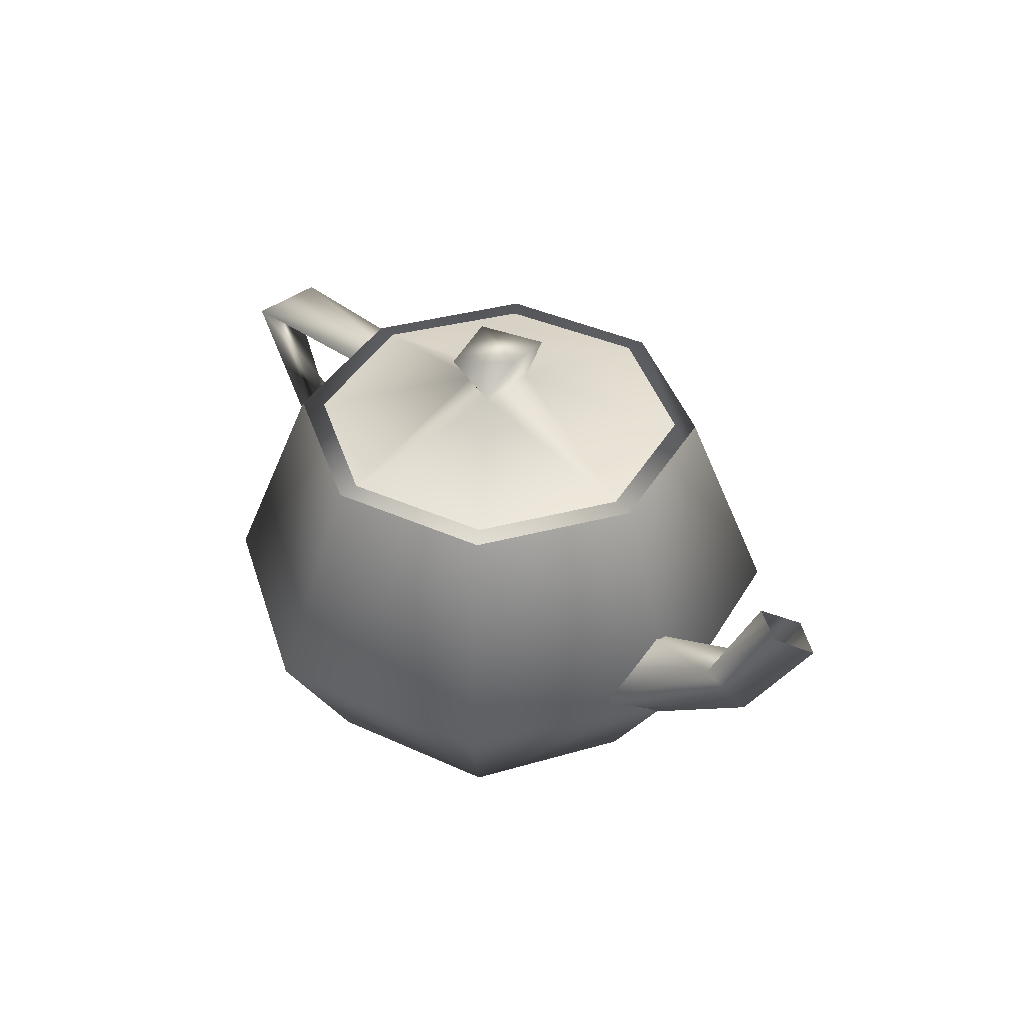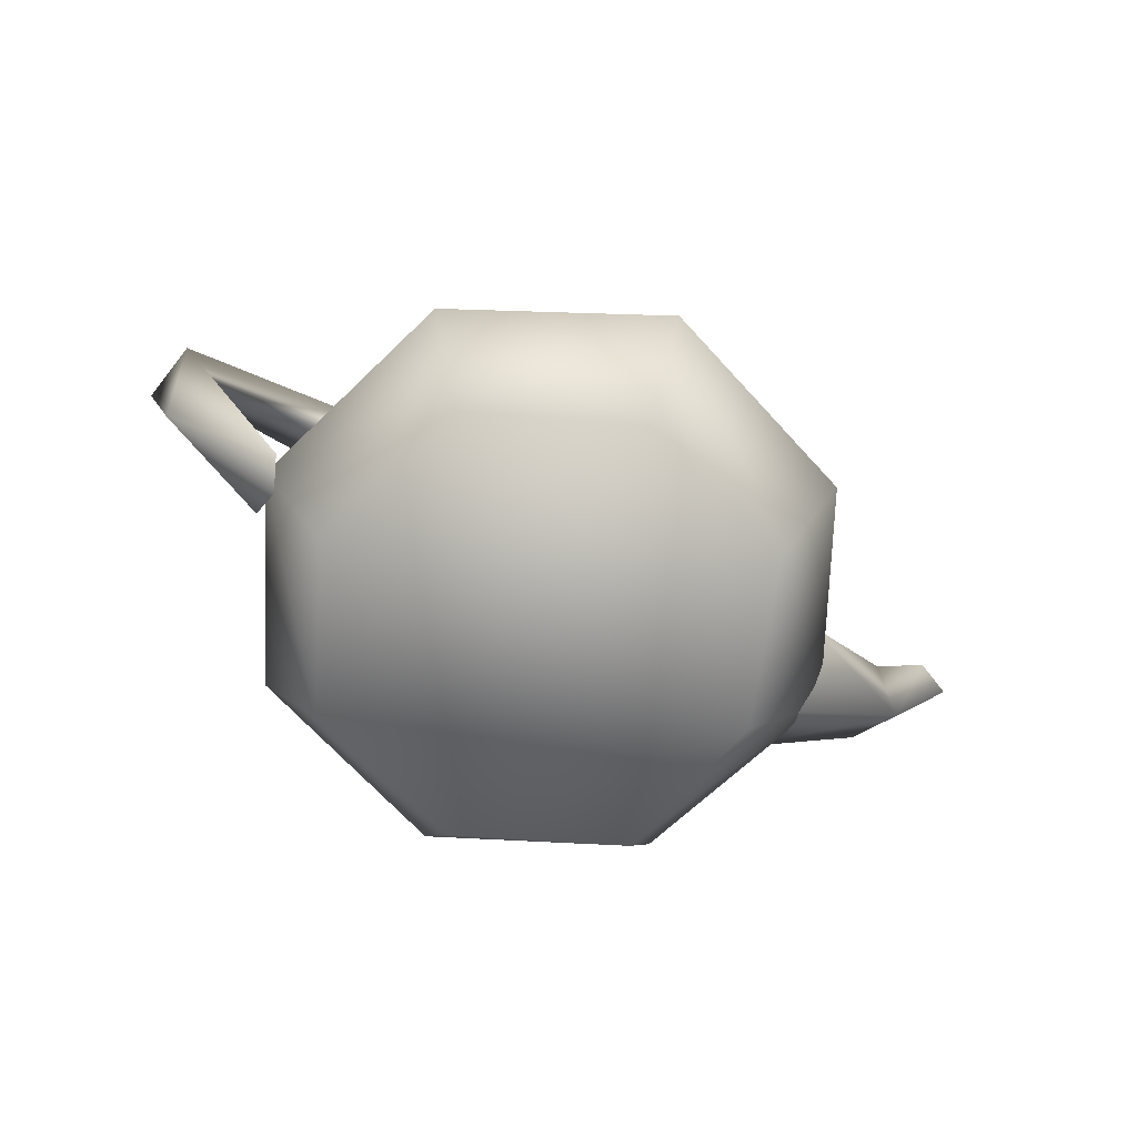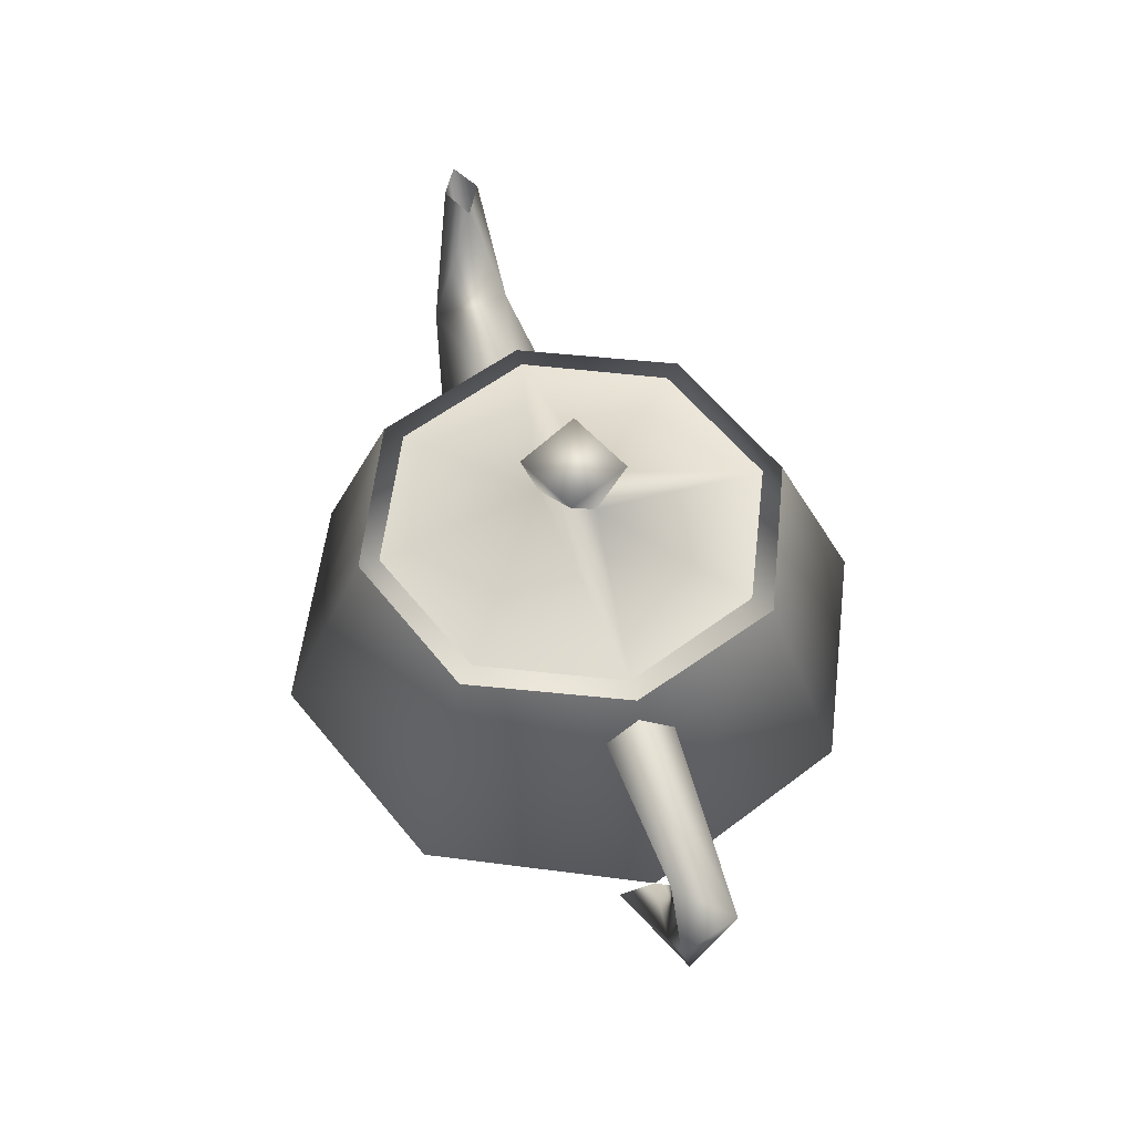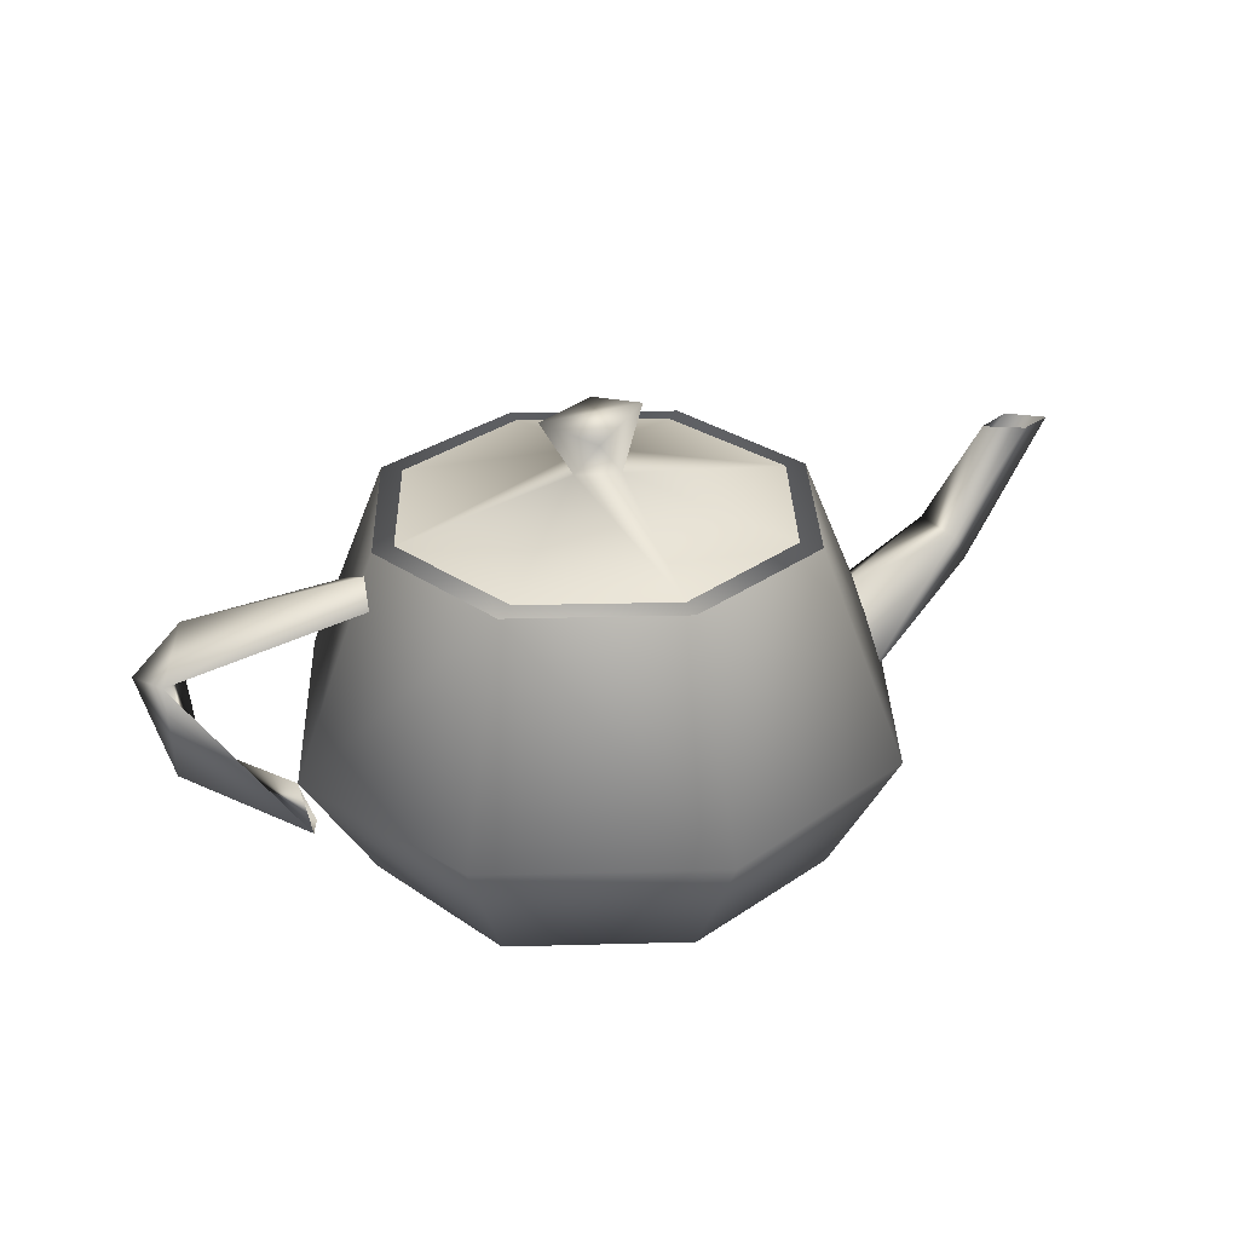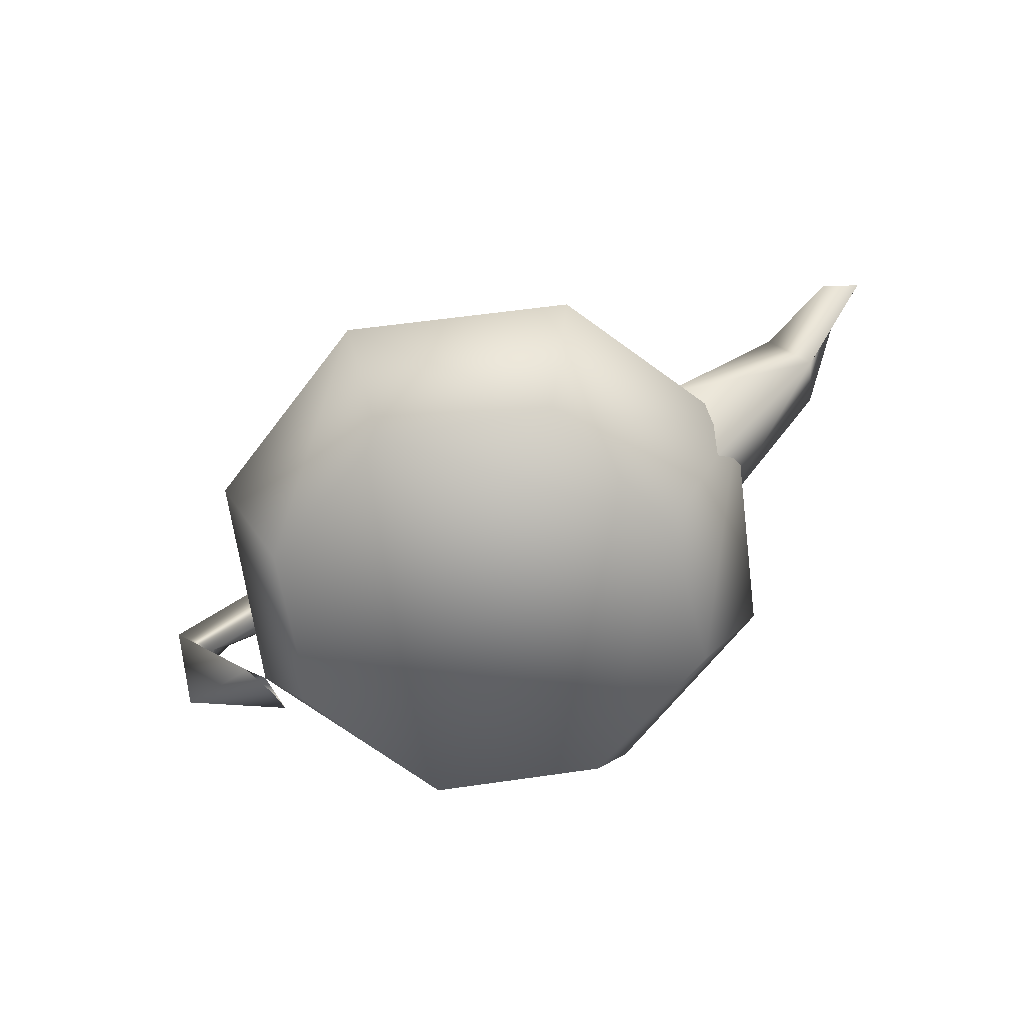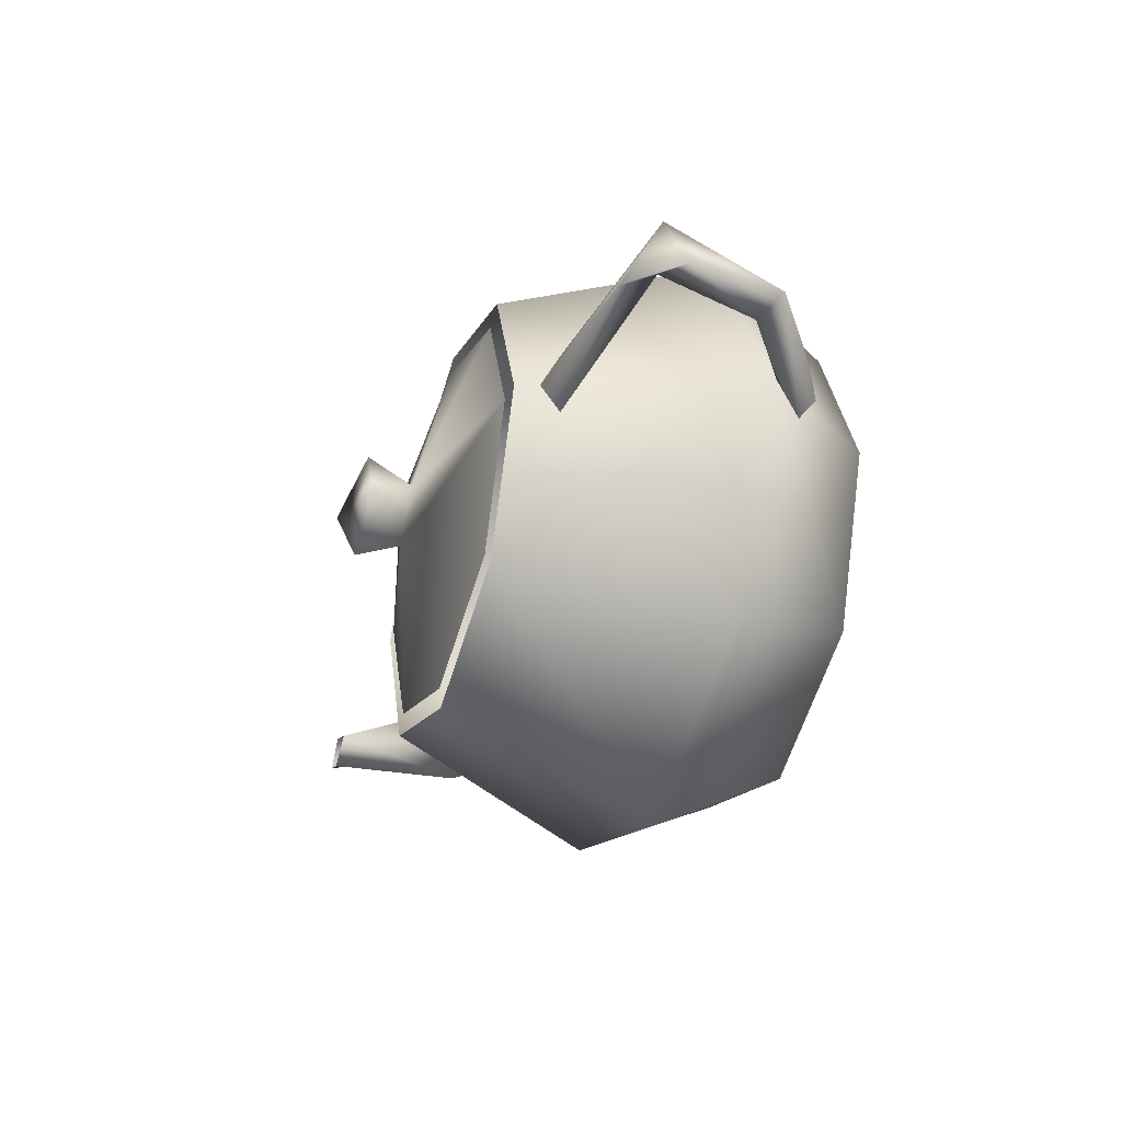
<metadata>
{"format":"obj","ext":"obj","renderer":"f3d","projection":"perspective","resolution":1024,"background":"white","views":[{"elev":40.6,"azim":50.4,"up":"+Y"},{"elev":-69.7,"azim":-24.7,"up":"+Y"},{"elev":56.7,"azim":-105.7,"up":"+Y"},{"elev":30.4,"azim":-23.8,"up":"+Y"},{"elev":-64.4,"azim":30.1,"up":"+Y"},{"elev":-36.7,"azim":-108.5,"up":"+Z"}]}
</metadata>
<code>
o teapot-low
v 7.225 12 -9e-06
v 5.156 12 5.156
v -0.004587 12.01 7.215
v -5.228 12.01 5.148
v -7.229 12 0.01911
v -5.156 12 -5.156
v -9e-06 12 -7.225
v 5.156 12 -5.156
v 7.16 5.016 7.16
v 10.17 5.104 -4e-06
v 4e-06 5.104 10.17
v -7.16 5.016 7.16
v -10.01 4.52 -0.000302
v -7.16 5.016 -7.16
v -4e-06 5.104 -10.17
v 7.16 5.016 -7.16
v 5.553 0.7685 5.553
v 7.061 0.197 4e-06
v -4e-06 0.6688 7.605
v -5.553 0.7685 5.553
v -7.605 0.6688 -4e-06
v -5.553 0.7685 -5.553
v 4e-06 0.6688 -7.605
v 5.553 0.7685 -5.553
v -8 10.12 0
v -7.75 10.69 1.125
v -14.07 9.675 1.222
v -13.18 9.561 -0.02228
v -7.5 11.25 0
v -12.98 10.66 -0.6114
v -14.55 9.102 -0.6785
v -7.75 10.69 -1.125
v -9.933 3.358 1.142
v -12.75 6.341 -0.4723
v -13.66 5.789 0
v -9.5 3 0
v -9.75 3.75 -1.125
v 8.5 7.125 0
v 8.5 5.062 2.475
v 12.38 8.711 0.9111
v 14.97 12 0.5953
v 13.73 12.04 -0.009967
v 8.5 3 0
v 13.44 7.219 0
v 16.14 11.91 0.000441
v 8.5 5.062 -2.475
v 12.69 8.109 -1.706
v 14.94 12 -0.6107
v 1.388 15.41 0.3976
v 0.4888 13.5 0.9267
v -0.5539 14.91 1.613
v -0.9267 13.5 0.4888
v -1.613 14.91 -0.5539
v 0.2845 13.48 -1.087
v 0.5539 14.91 -1.613
v 4.626 12.04 4.626
v 6.524 12.07 0
v -0 12.07 6.524
v -4.626 12.04 4.626
v -6.524 12.07 -0
v -4.626 12.04 -4.626
v 0 12.07 -6.524
v 4.626 12.04 -4.626
f 17 19 18
f 19 20 18
f 20 21 18
f 21 22 18
f 22 23 18
f 23 24 18
f 30 28 31
f 33 13 34
f 34 13 37
f 49 50 54
f 51 50 49
f 51 52 50
f 53 51 49
f 53 52 51
f 53 54 52
f 55 53 49
f 55 54 53
f 49 54 55
f 50 58 56
f 52 60 59
f 54 62 61
f 54 57 63
f 11 9 2 3
f 11 3 4 12
f 13 12 4 5
f 13 5 6 14
f 15 14 6 7
f 15 7 8 16
f 10 16 8 1
f 17 18 10 9
f 17 9 11 19
f 20 19 11 12
f 20 12 13 21
f 22 21 13 14
f 22 14 15 23
f 24 23 15 16
f 24 16 10 18
f 28 25 26 27
f 27 26 29 30
f 28 30 32 25
f 30 31 27
f 29 32 30
f 34 28 27 33
f 35 33 27 31
f 10 1 2 9
f 37 36 35 34
f 35 36 33
f 31 34 35
f 44 40 39 43
f 31 28 34
f 38 39 40
f 40 41 42
f 41 40 44 45
f 44 43 46 47
f 48 45 44 47
f 47 46 38 40
f 42 48 47 40
f 57 54 50 56
f 58 50 52 59
f 60 52 54 61
f 54 63 62

</code>
